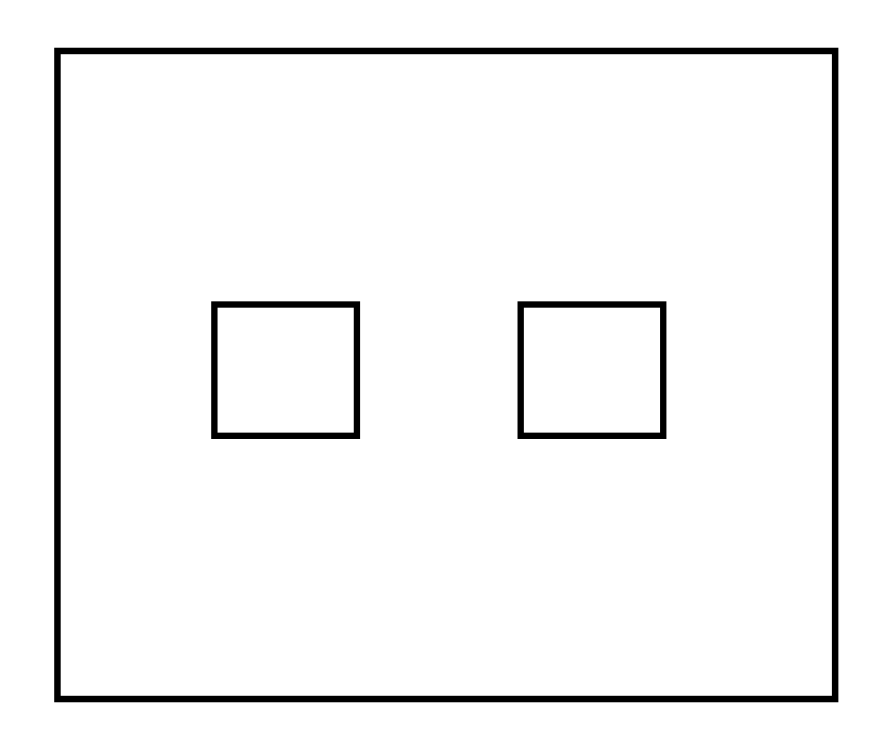
<metadata>
{"format":"dxf","ext":"dxf","renderer":"ezdxf+matplotlib","layout":"modelspace","background":"white","min_lineweight":24,"dpi":150}
</metadata>
<code>
0
SECTION
2
ENTITIES
0
POLYLINE
8
0
66
     1
10
0
20
0
30
0
70
     1
40
0.8
41
0.8
0
VERTEX
8
0
10
0.2222
20
11.43
30
0
40
0.01111
41
0.01111
0
VERTEX
8
0
10
1.556
20
11.43
30
0
40
0.01111
41
0.01111
0
VERTEX
8
0
10
1.556
20
10.32
30
0
40
0.01111
41
0.01111
0
VERTEX
8
0
10
0.2222
20
10.32
30
0
40
0.01111
41
0.01111
0
VERTEX
8
0
10
0.2222
20
11.43
30
0
40
0.01111
41
0.01111
0
SEQEND
8
0
0
POLYLINE
8
0
66
     1
10
0
20
0
30
0
70
     1
40
0.783
41
0.783
0
VERTEX
8
0
10
1.261
20
11
30
0
40
0.01088
41
0.01088
0
VERTEX
8
0
10
1.016
20
11
30
0
40
0.01088
41
0.01088
0
VERTEX
8
0
10
1.016
20
10.77
30
0
40
0.01088
41
0.01088
0
VERTEX
8
0
10
1.261
20
10.77
30
0
40
0.01088
41
0.01088
0
VERTEX
8
0
10
1.261
20
11
30
0
40
0.01088
41
0.01088
0
SEQEND
8
0
0
POLYLINE
8
0
66
     1
10
0
20
0
30
0
70
     1
40
0.783
41
0.783
0
VERTEX
8
0
10
0.7357
20
11
30
0
40
0.01088
41
0.01088
0
VERTEX
8
0
10
0.4913
20
11
30
0
40
0.01088
41
0.01088
0
VERTEX
8
0
10
0.4913
20
10.77
30
0
40
0.01088
41
0.01088
0
VERTEX
8
0
10
0.7357
20
10.77
30
0
40
0.01088
41
0.01088
0
VERTEX
8
0
10
0.7357
20
11
30
0
40
0.01088
41
0.01088
0
SEQEND
8
0
0
ENDSEC
0
EOF

</code>
